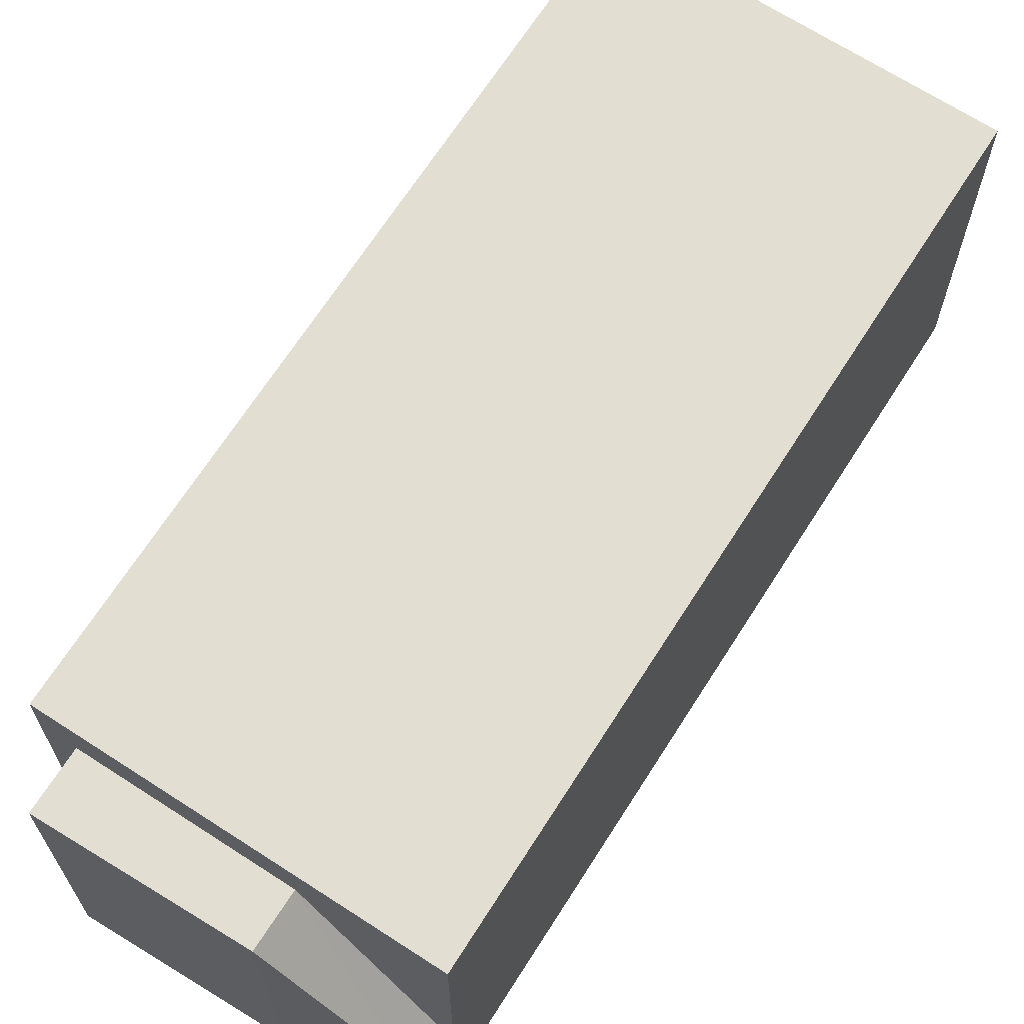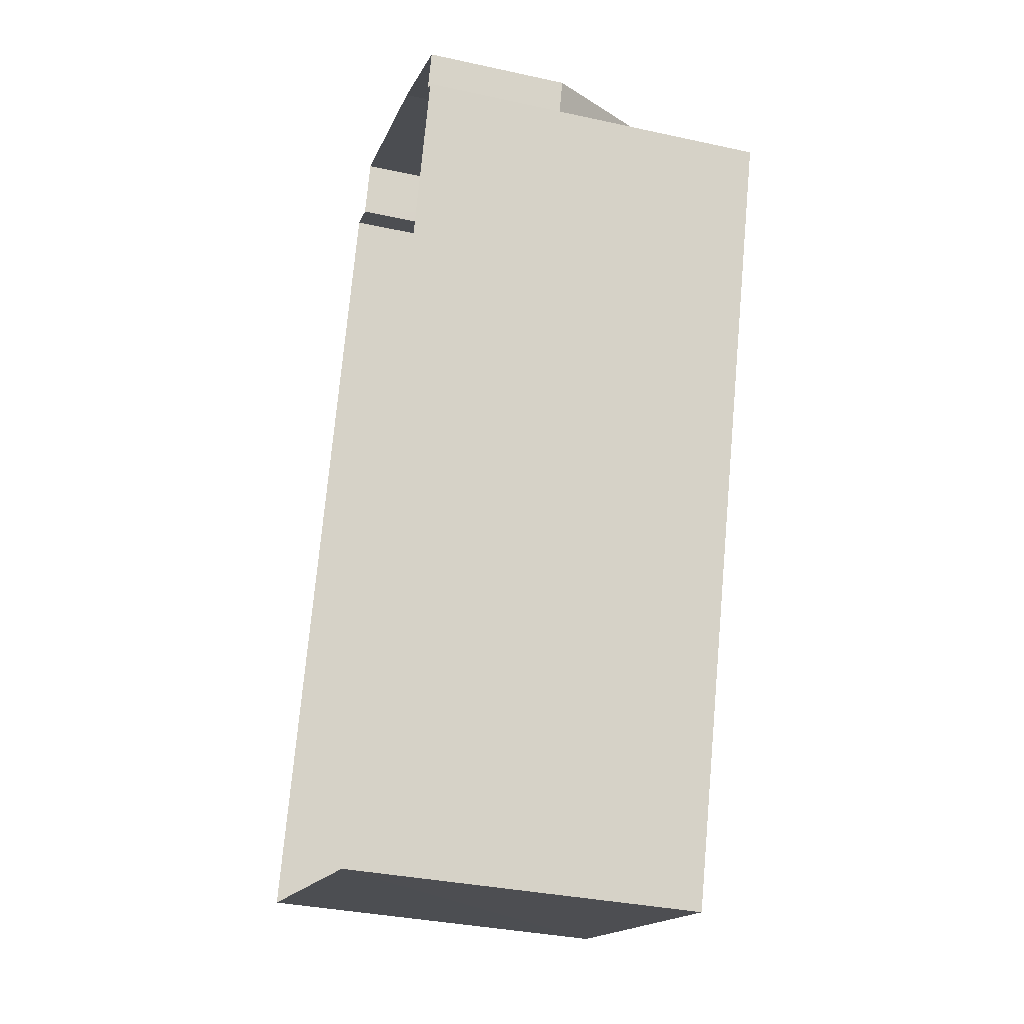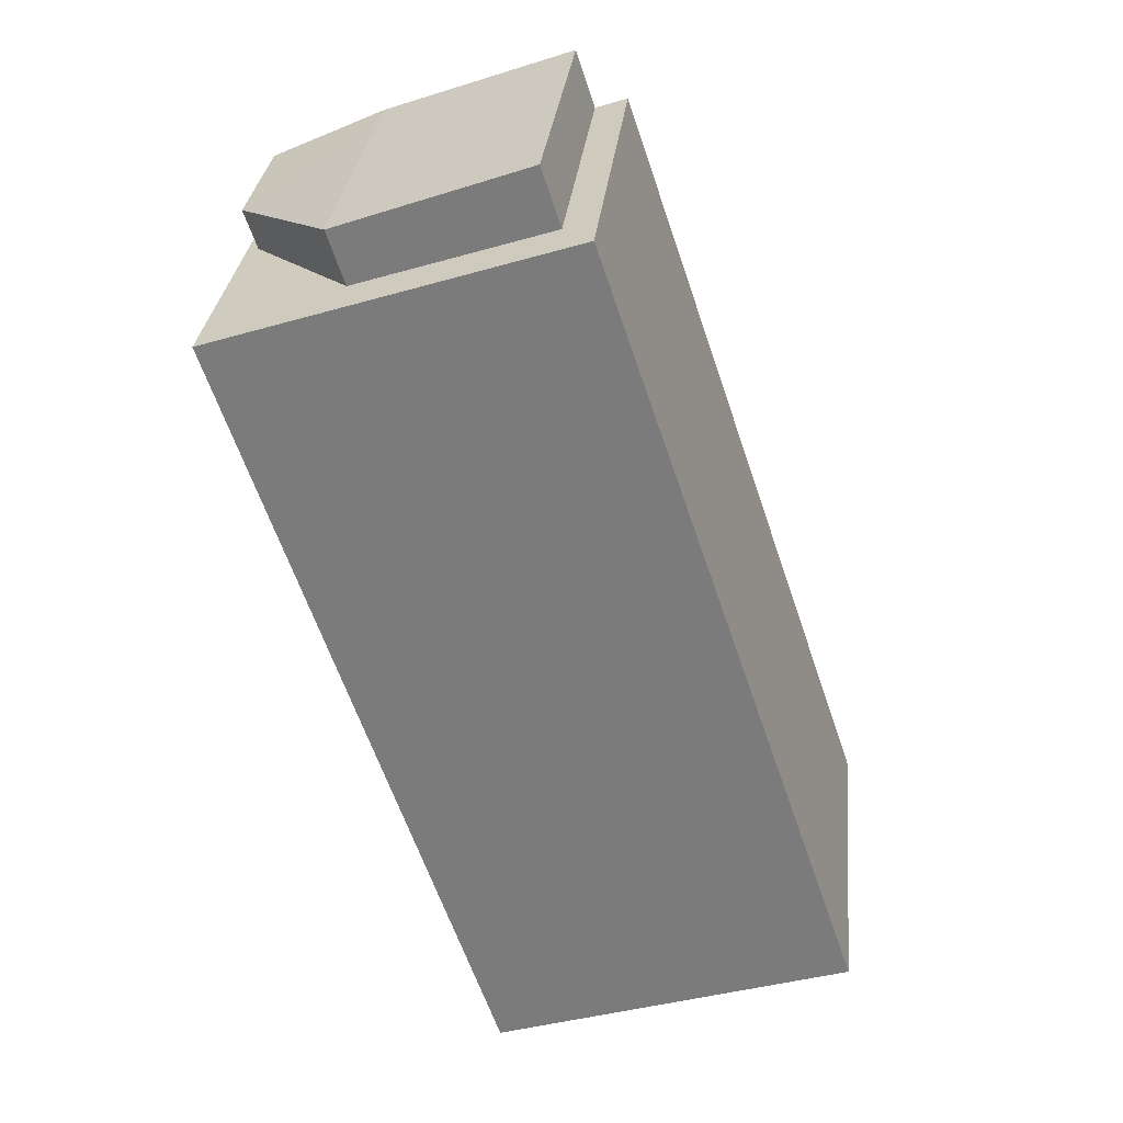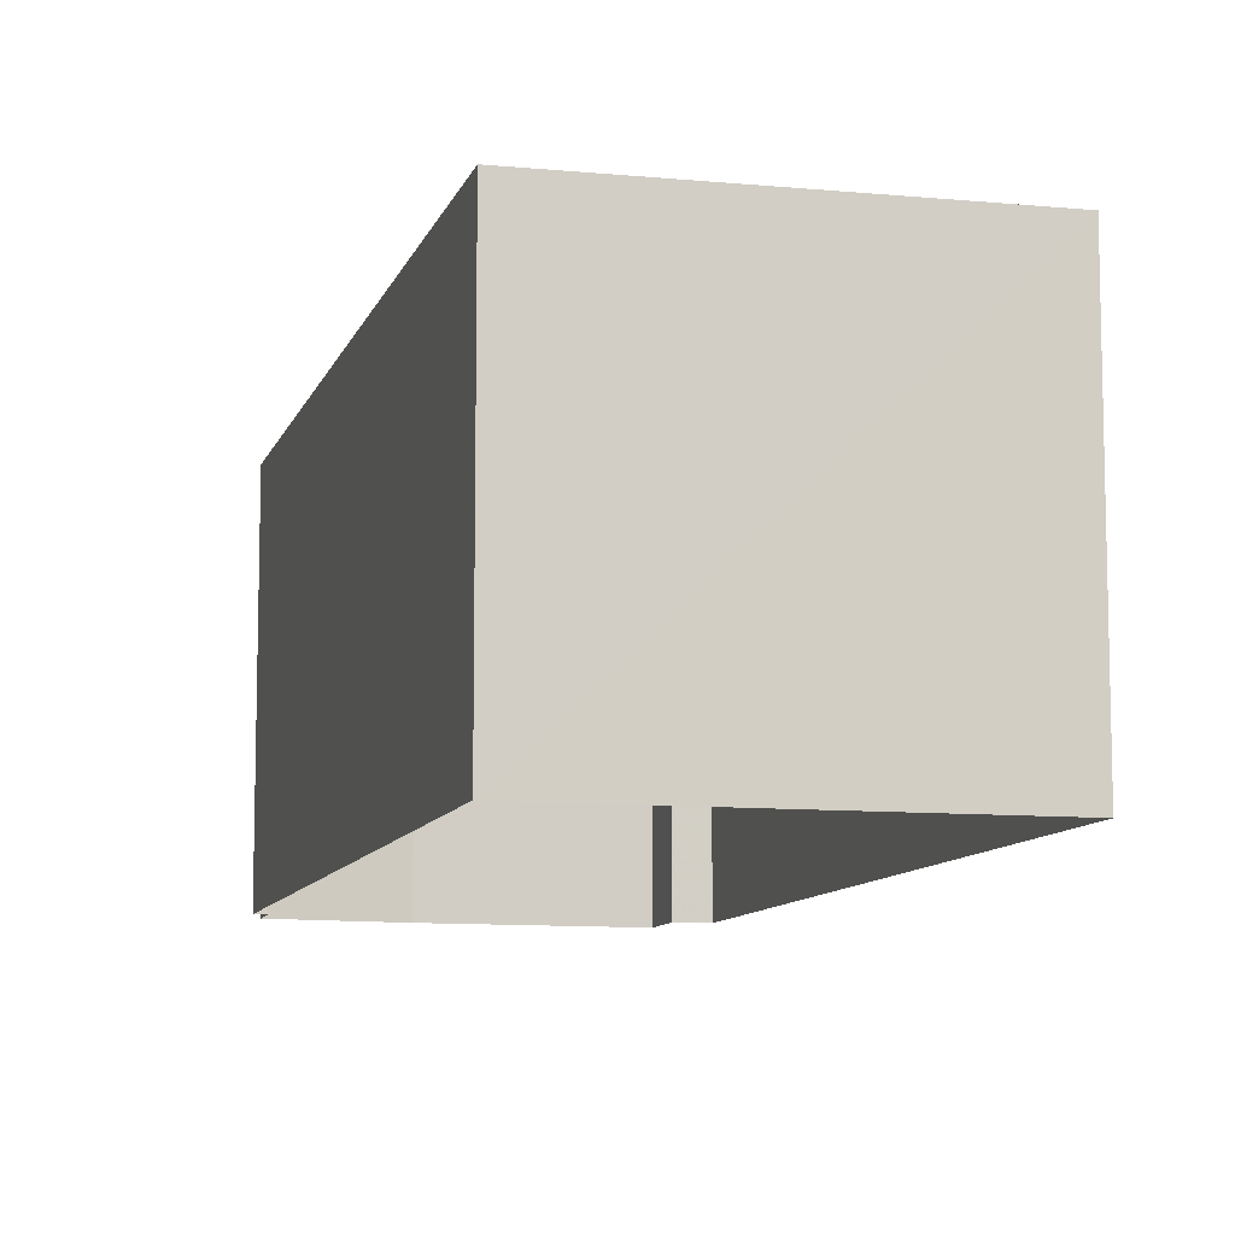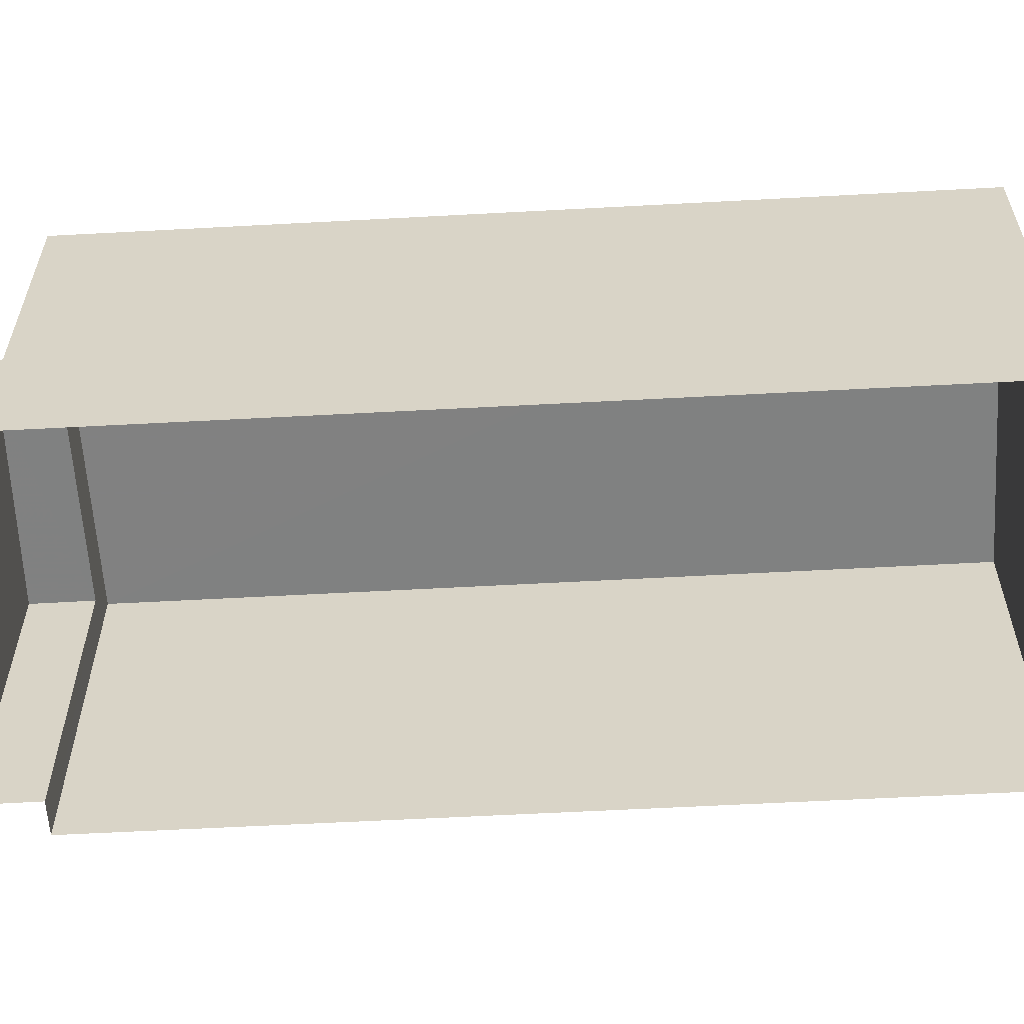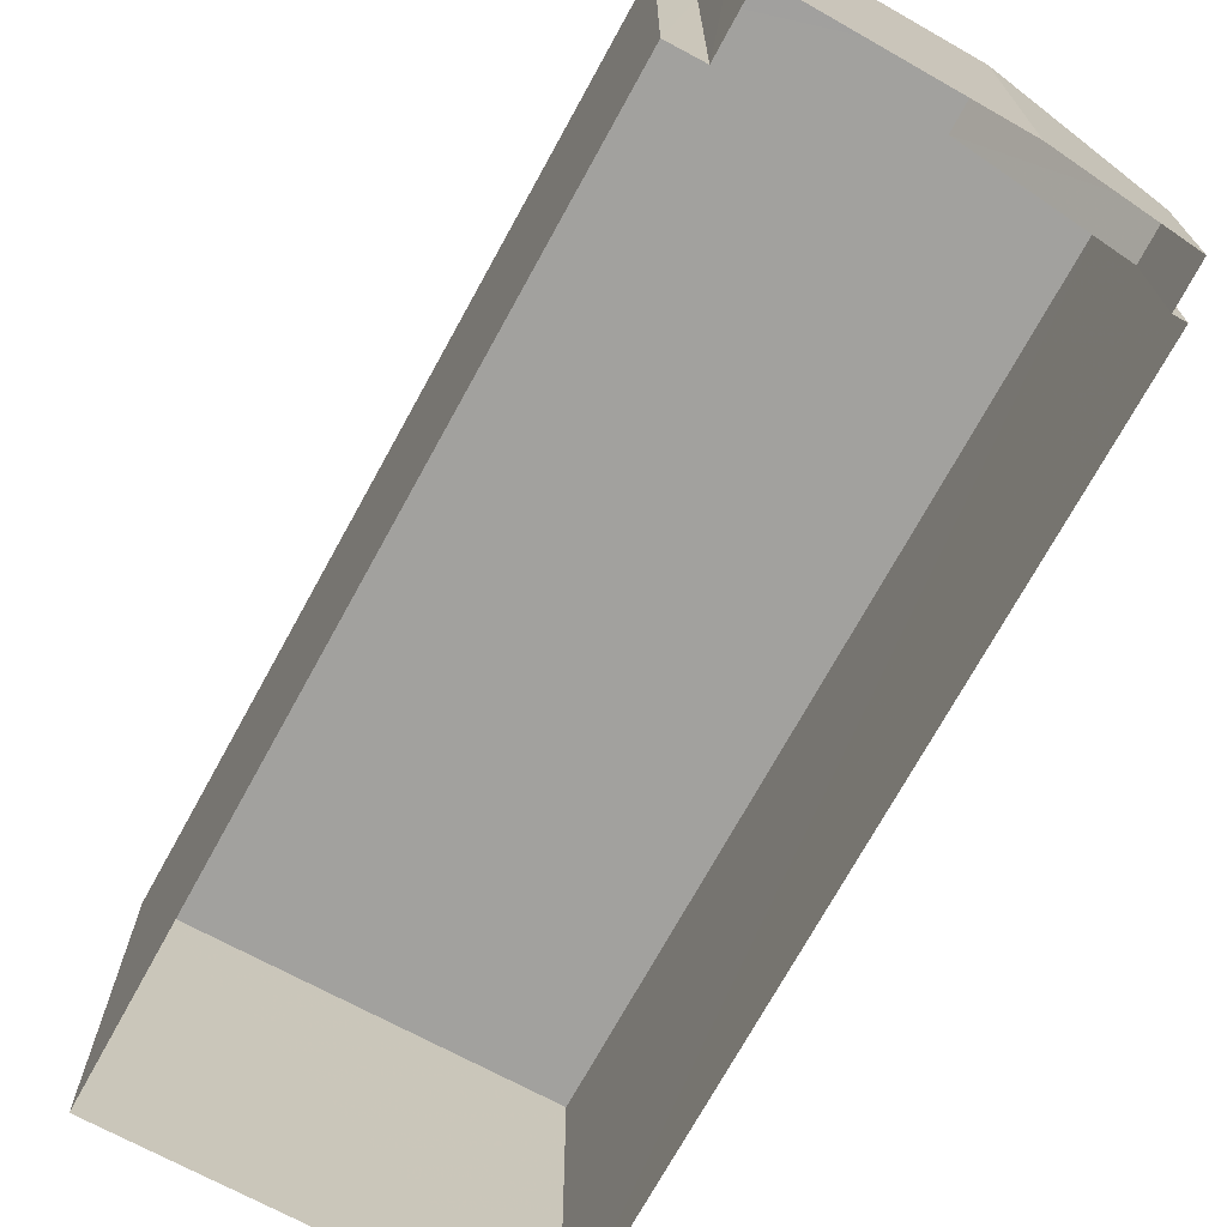
<metadata>
{"format":"obj","ext":"obj","renderer":"f3d","projection":"perspective","resolution":1024,"background":"white","views":[{"elev":67.4,"azim":-128.9,"up":"+Z"},{"elev":-34.5,"azim":-106.4,"up":"+Y"},{"elev":30.7,"azim":6.0,"up":"+Y"},{"elev":-9.6,"azim":4.1,"up":"+Z"},{"elev":-60.3,"azim":-68.2,"up":"+Z"},{"elev":-72.0,"azim":169.9,"up":"+Z"}]}
</metadata>
<code>
v -8.908e+04 -1.012e+05 2.127
v -8.908e+04 -1.012e+05 2.128
v -8.908e+04 -1.012e+05 2.123
v -8.908e+04 -1.012e+05 2.123
v -8.909e+04 -1.012e+05 2.124
v -8.909e+04 -1.012e+05 2.124
v -8.908e+04 -1.012e+05 2.123
v -8.909e+04 -1.012e+05 2.124
v -8.909e+04 -1.012e+05 2.124
v -8.909e+04 -1.012e+05 7.825
v -8.909e+04 -1.012e+05 7.825
v -8.909e+04 -1.012e+05 4.793
v -8.909e+04 -1.012e+05 4.793
v -8.908e+04 -1.012e+05 8.734
v -8.908e+04 -1.012e+05 8.729
v -8.909e+04 -1.012e+05 8.73
v -8.908e+04 -1.012e+05 8.733
v -8.908e+04 -1.012e+05 7.824
v -8.908e+04 -1.012e+05 7.824
f 1 2 3
f 4 1 3
f 2 5 6
f 7 3 8
f 8 6 9
f 2 6 3
f 3 6 8
f 10 11 12
f 13 10 12
f 14 15 16
f 14 17 15
f 18 19 11
f 10 18 11
f 12 8 9
f 12 11 8
f 19 7 8
f 11 19 8
f 17 2 1
f 17 14 2
f 15 1 4
f 15 17 1
f 3 7 19
f 18 3 19
f 13 12 9
f 6 13 9
f 6 5 13
f 3 18 4
f 5 16 13
f 16 10 13
f 15 4 18
f 15 10 16
f 10 15 18
f 2 16 5
f 2 14 16

</code>
